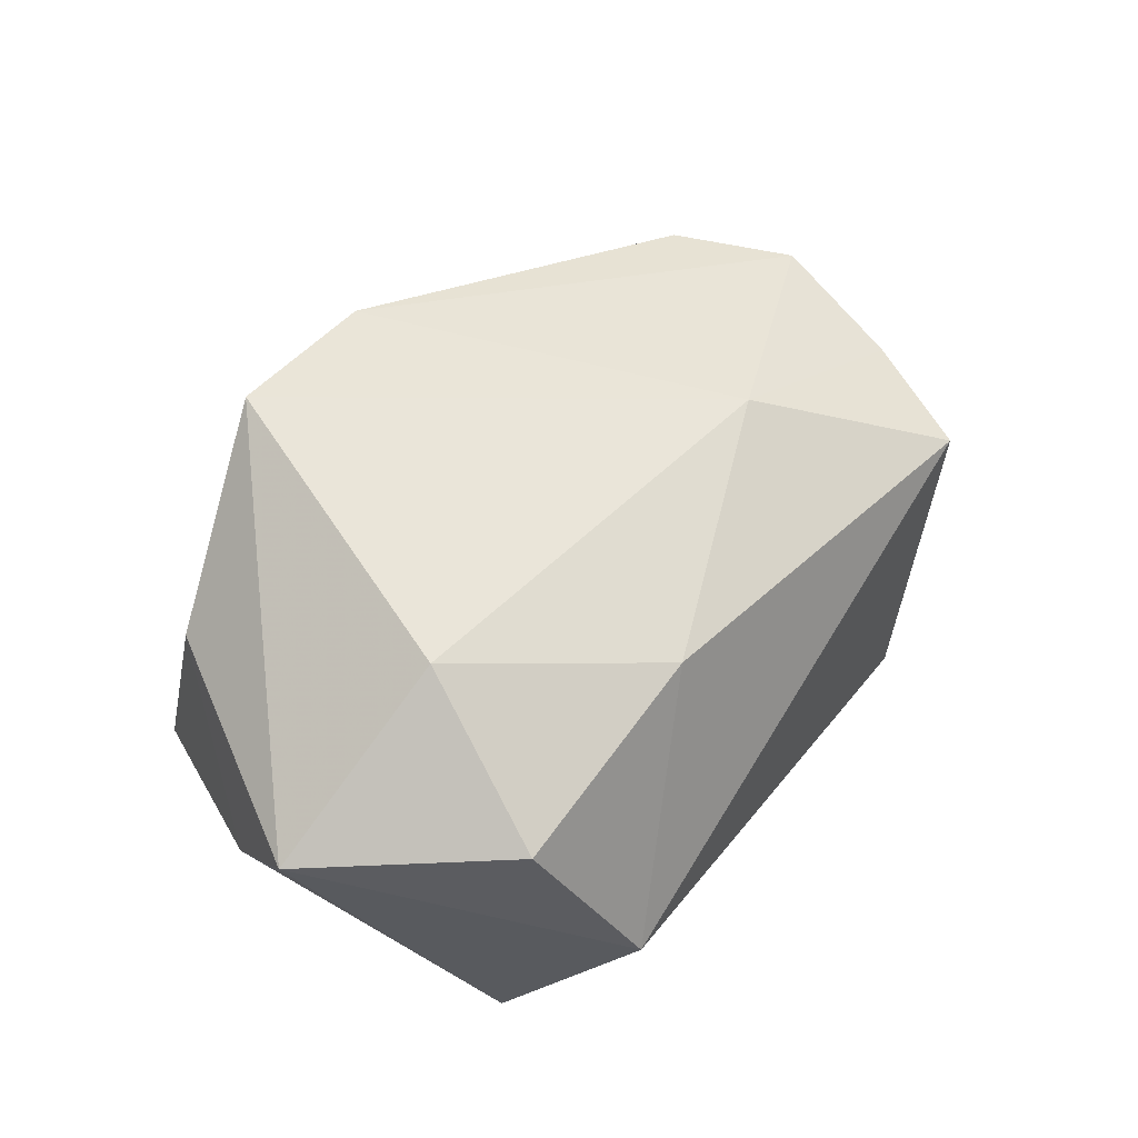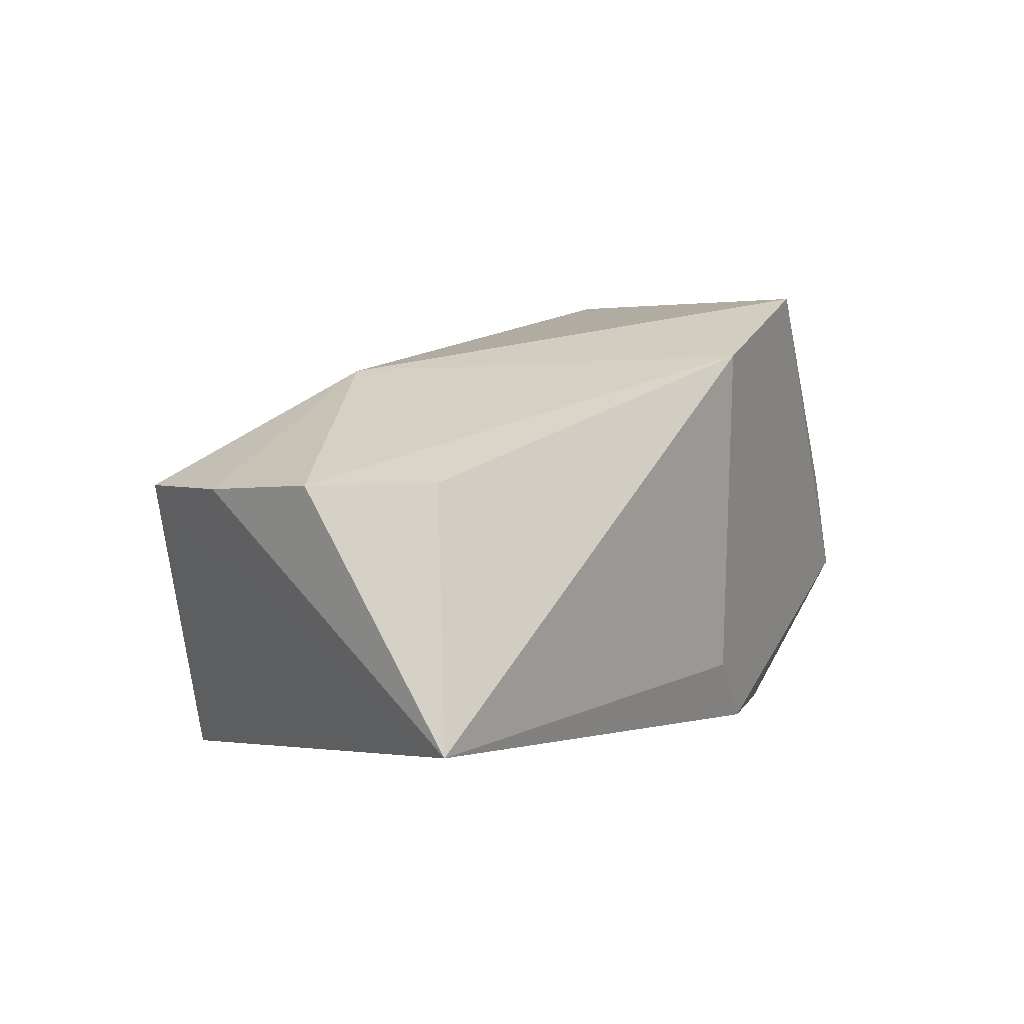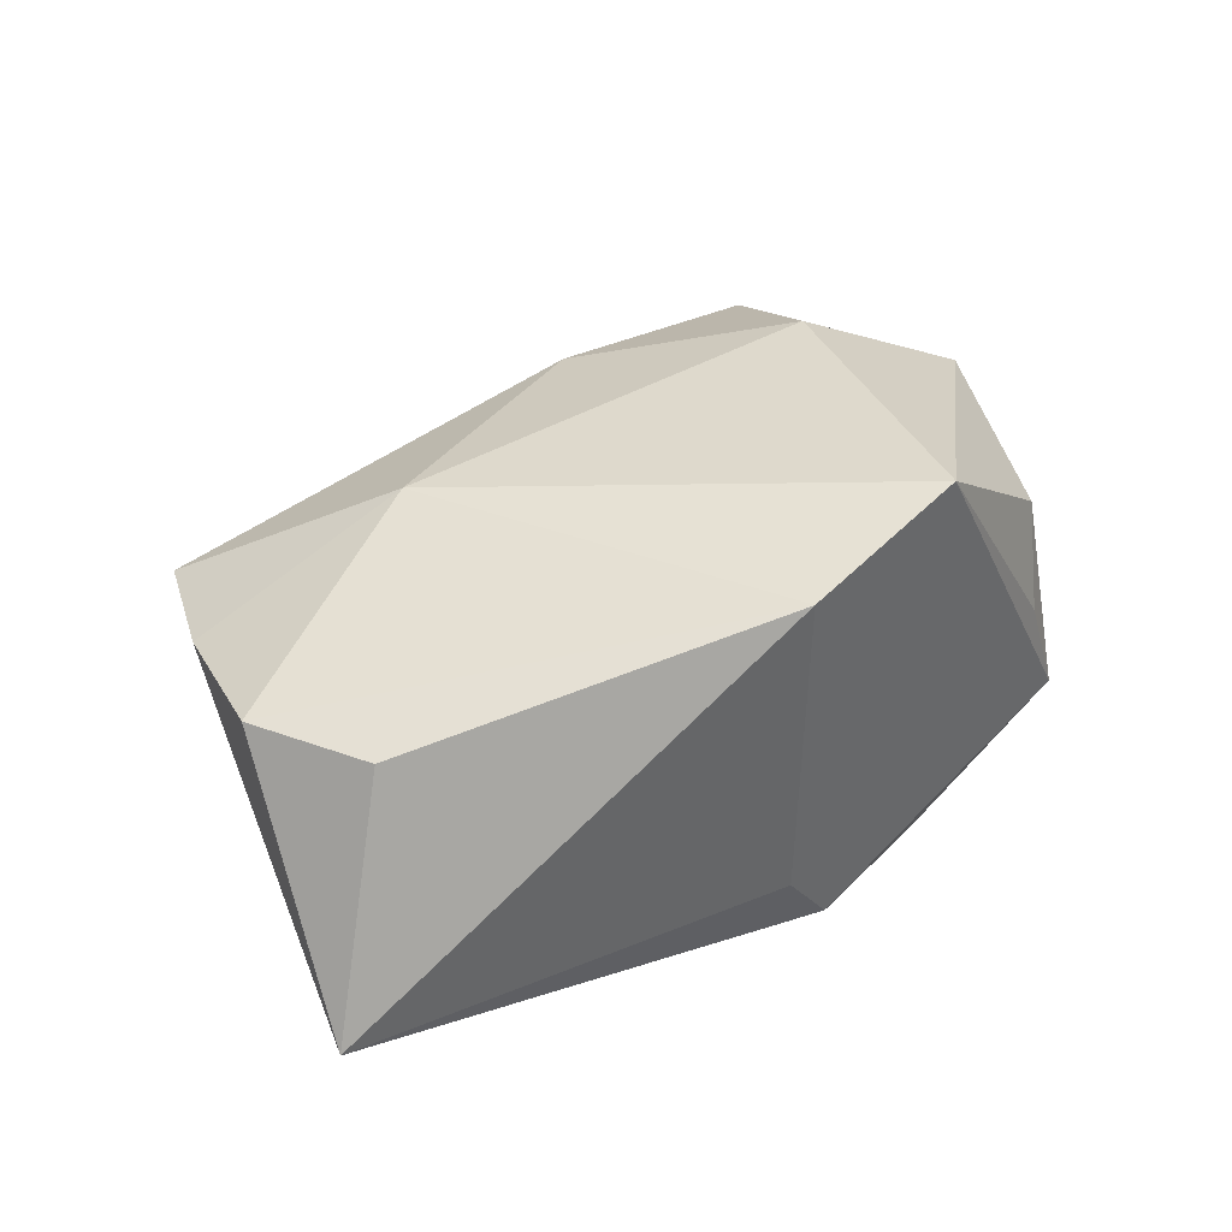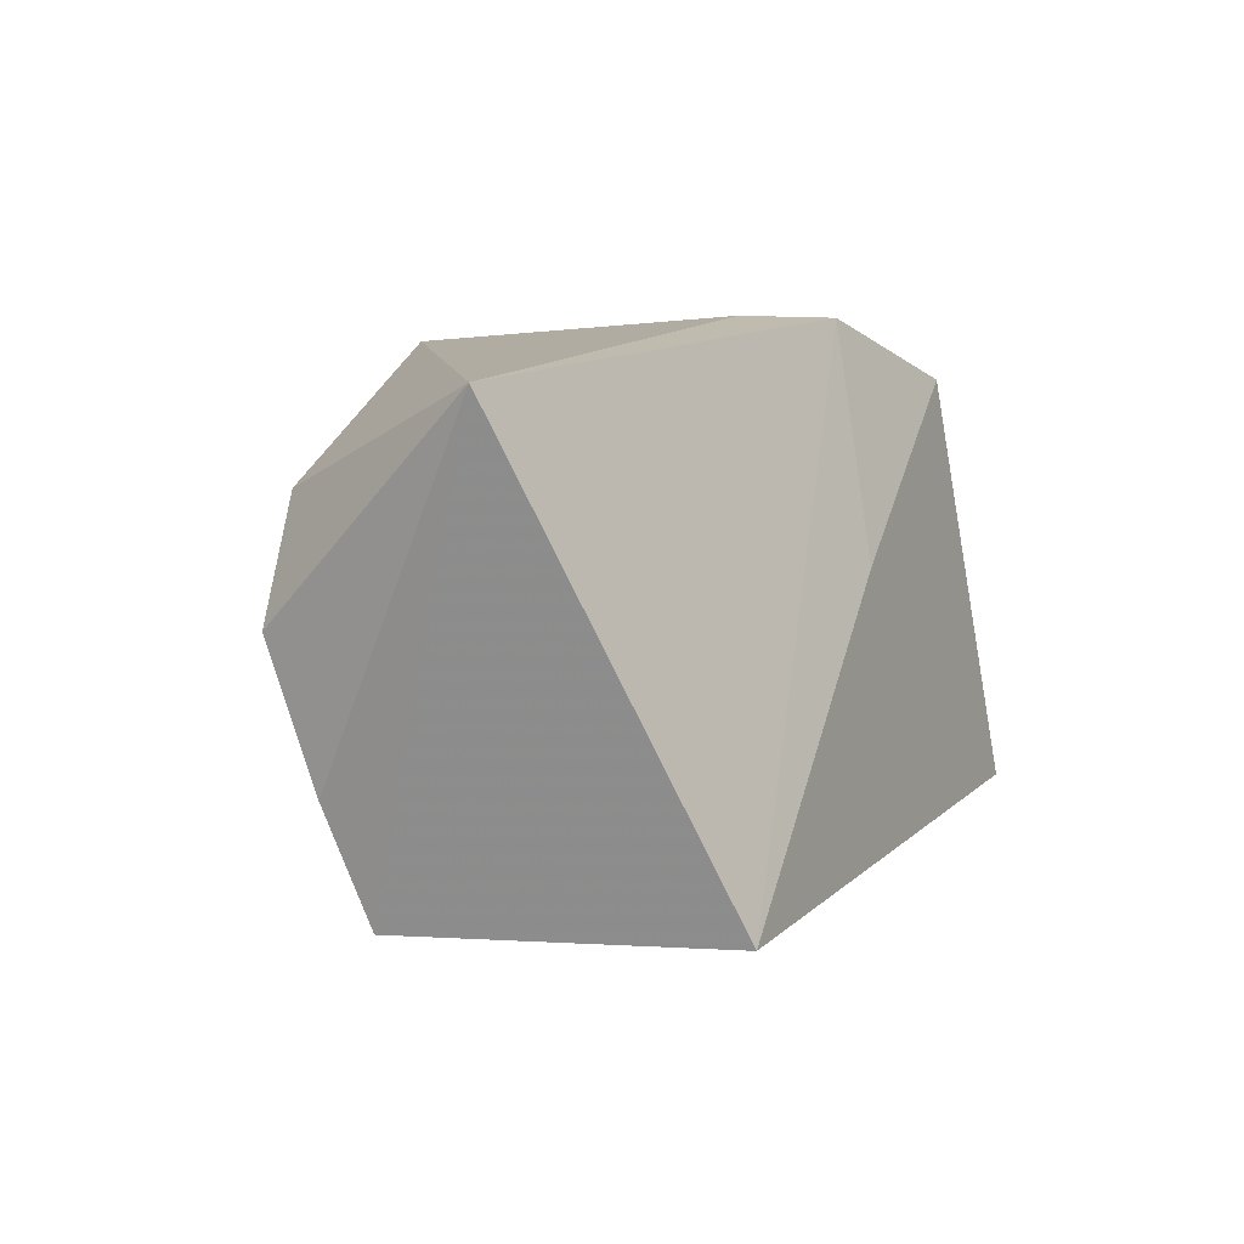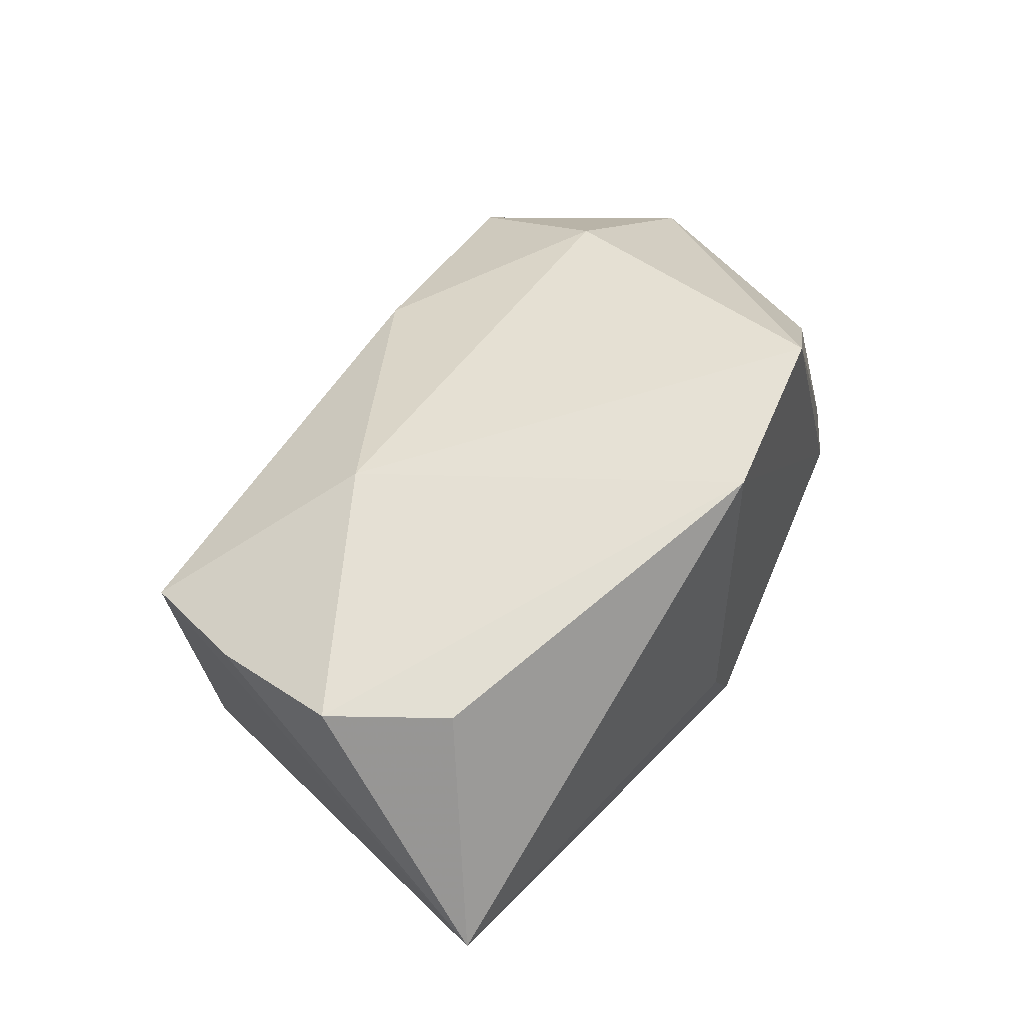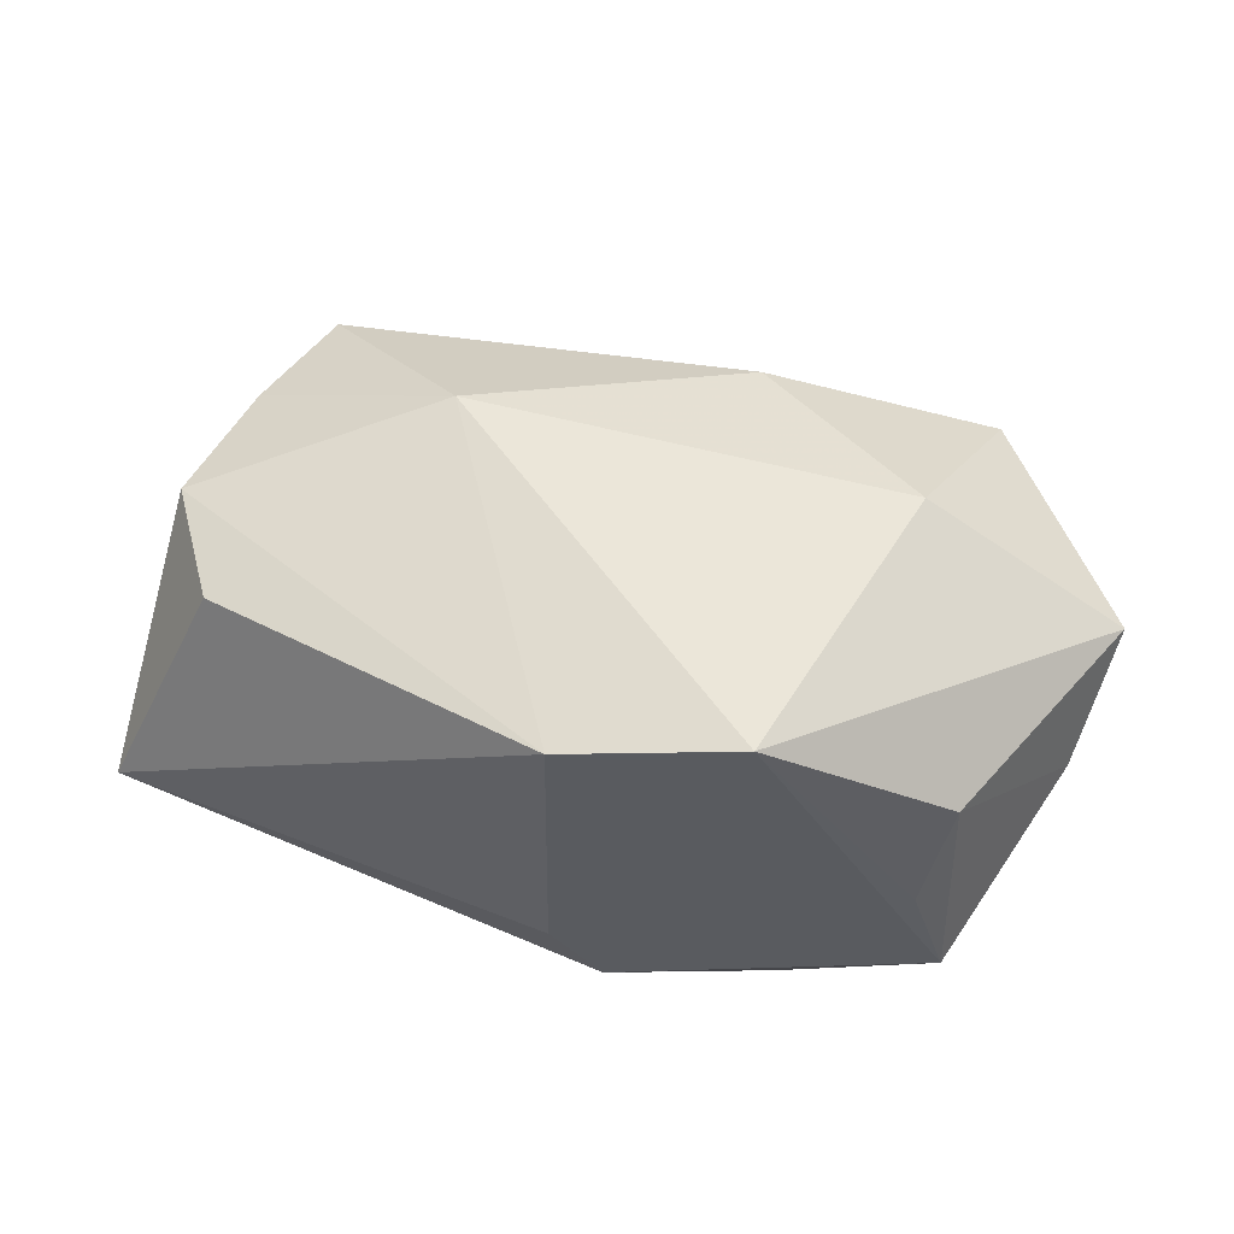
<metadata>
{"format":"obj","ext":"obj","renderer":"f3d","projection":"perspective","resolution":1024,"background":"white","views":[{"elev":55.0,"azim":-56.7,"up":"+Z"},{"elev":13.7,"azim":116.5,"up":"+Z"},{"elev":41.3,"azim":137.5,"up":"+Z"},{"elev":-1.9,"azim":117.5,"up":"+Y"},{"elev":49.0,"azim":114.6,"up":"+Z"},{"elev":56.9,"azim":-173.0,"up":"+Z"}]}
</metadata>
<code>
v 0.0417 -0.002371 0.01345
v -0.02446 -0.003451 0.0217
v -0.0305 0.02578 -0.007933
v -0.02962 0.02143 0.01199
v 0.0006872 0.003774 -0.02132
v -0.04349 0.0001015 0.01002
v 0.03702 0.009284 0.01393
v 0.03759 -0.01568 0.01087
v -0.03617 0.00308 -0.01102
v -0.01218 0.02588 0.02615
v -0.03156 -0.01876 0.01268
v -0.04025 0.008522 -0.0003657
v 0.01763 -0.01085 0.01995
v -0.00913 -0.02005 0.01606
v 0.02484 -0.02715 -0.02132
v -0.03212 -0.0149 -0.02132
v 0.004426 0.02597 0.02232
v -0.01623 0.02212 -0.02116
v 0.004927 0.02591 -0.01069
v 0.04724 0.01525 -0.008712
v -0.0263 -0.02715 -0.005036
v 0.03227 -0.0266 0.009079
v -0.0271 0.02525 0.002713
v -6.163e-05 0.02589 -0.01782
f 10 6 2
f 15 22 21
f 20 22 15
f 21 22 14
f 21 6 16
f 16 15 21
f 2 6 11
f 11 6 21
f 11 14 2
f 21 14 11
f 5 16 18
f 15 16 5
f 24 19 20
f 24 5 18
f 20 15 24
f 15 5 24
f 20 19 17
f 19 24 17
f 6 10 4
f 10 23 4
f 13 14 22
f 13 17 10
f 1 17 13
f 2 14 13
f 13 10 2
f 6 4 12
f 12 16 6
f 12 9 16
f 3 23 10
f 10 17 3
f 3 17 24
f 3 24 18
f 9 12 3
f 3 4 23
f 3 12 4
f 18 16 3
f 16 9 3
f 7 1 20
f 20 17 7
f 7 17 1
f 8 13 22
f 1 13 8
f 8 22 20
f 20 1 8

</code>
